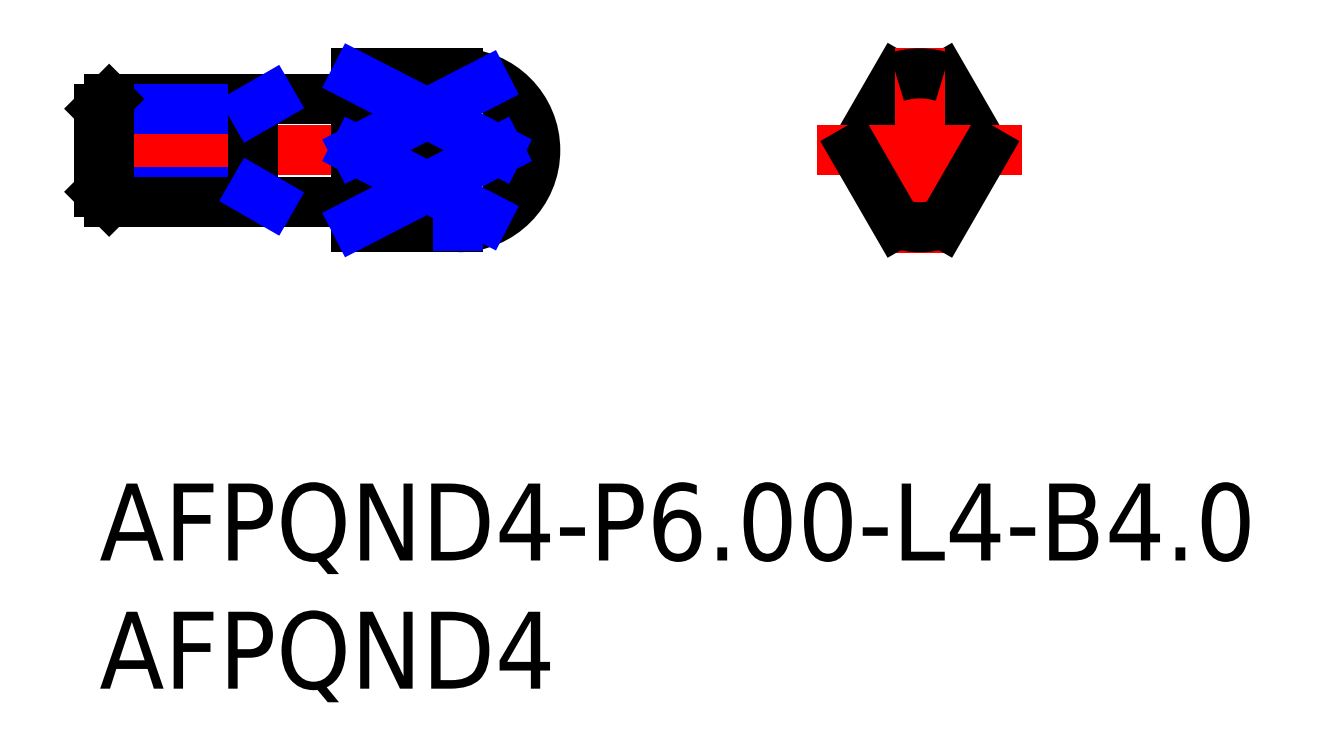
<metadata>
{"format":"dxf","ext":"dxf","renderer":"ezdxf+matplotlib","layout":"modelspace","background":"white","min_lineweight":24,"dpi":150}
</metadata>
<code>
0
SECTION
2
ENTITIES
0
LINE
8
MSM_CONTINUOUS
10
32.9
20
15.86
30
0
11
34.55
21
13
31
0
0
LINE
8
MSM_CONTINUOUS
10
31.1
20
15.86
30
0
11
29.45
21
13
31
0
0
INSERT
8
MSM_CONTINUOUS
2
*U13
10
0
20
0
30
0
0
INSERT
8
MSM_CONTINUOUS
2
*U14
10
0
20
0
30
0
0
LINE
8
MSM_CENTER
10
-1
20
13
30
0
11
18
21
13
31
0
0
LINE
8
MSM_CONTINUOUS
10
10
20
16
30
0
11
10
21
10
31
0
0
LINE
8
MSM_NARROW
10
14
20
15.95
30
0
11
14
21
15.89
31
0
0
LINE
8
MSM_CONTINUOUS
10
10
20
10
30
0
11
14
21
10
31
0
0
LINE
8
MSM_CENTER
10
32
20
17
30
0
11
32
21
9
31
0
0
LINE
8
MSM_CENTER
10
28
20
13
30
0
11
36
21
13
31
0
0
LINE
8
MSM_CONTINUOUS
10
9.8
20
15
30
0
11
0.379
21
15
31
0
0
LINE
8
MSM_NARROW
10
6
20
14.62
30
0
11
0
21
14.62
31
0
0
LINE
8
MSM_NARROW
10
6
20
11.38
30
0
11
0
21
11.38
31
0
0
LINE
8
MSM_CONTINUOUS
10
9.8
20
11
30
0
11
0.379
21
11
31
0
0
LINE
8
MSM_CONTINUOUS
10
0
20
11.38
30
0
11
0
21
14.62
31
0
0
LINE
8
MSM_CONTINUOUS
10
0
20
14.62
30
0
11
0.379
21
15
31
0
0
LINE
8
MSM_CONTINUOUS
10
0.379
20
15
30
0
11
0.379
21
11
31
0
0
LINE
8
MSM_CONTINUOUS
10
0.379
20
11
30
0
11
0
21
11.38
31
0
0
LINE
8
MSM_CONTINUOUS
10
10
20
16
30
0
11
14
21
16
31
0
0
LINE
8
MSM_CONTINUOUS
10
6
20
11
30
0
11
6
21
15
31
0
0
LINE
8
MSM_NARROW
10
6
20
14.62
30
0
11
6.656
21
15
31
0
0
LINE
8
MSM_NARROW
10
6
20
11.38
30
0
11
6.656
21
11
31
0
0
ARC
8
MSM_CONTINUOUS
10
9.8
20
15.2
30
0
40
0.2
50
270
51
0
0
ARC
8
MSM_CONTINUOUS
10
9.8
20
10.8
30
0
40
0.2
50
360
51
90
0
ARC
8
MSM_CONTINUOUS
10
14
20
13
30
0
40
3
50
270
51
90
0
ARC
8
MSM_CONTINUOUS
10
32
20
13
30
0
40
3
50
252.5
51
287.5
0
LINE
8
MSM_CONTINUOUS
10
31.1
20
10.14
30
0
11
29.45
21
13
31
0
0
LINE
8
MSM_CONTINUOUS
10
32.9
20
10.14
30
0
11
34.55
21
13
31
0
0
LINE
8
MSM_CONTINUOUS
10
14
20
15.86
30
0
11
10
21
15.86
31
0
0
ARC
8
MSM_CONTINUOUS
10
14
20
13.67
30
0
40
2.196
50
41.73
51
90
0
ARC
8
MSM_CONTINUOUS
10
14
20
14.54
30
0
40
2.196
50
315.3
51
318.3
0
ARC
8
MSM_CONTINUOUS
10
14.49
20
14.11
30
0
40
1.536
50
318.3
51
41.73
0
ARC
8
MSM_CONTINUOUS
10
14
20
11.46
30
0
40
2.196
50
41.73
51
44.69
0
ARC
8
MSM_CONTINUOUS
10
14.49
20
11.89
30
0
40
1.536
50
318.3
51
41.73
0
ARC
8
MSM_CONTINUOUS
10
14
20
12.33
30
0
40
2.196
50
270
51
318.3
0
LINE
8
MSM_CONTINUOUS
10
14
20
10.14
30
0
11
10
21
10.14
31
0
0
LINE
8
MSM_CONTINUOUS
10
10
20
13
30
0
11
15.56
21
13
31
0
0
ARC
8
MSM_CONTINUOUS
10
32
20
13
30
0
40
3
50
72.54
51
107.5
0
LINE
8
MSM_NARROW
10
14
20
10.11
30
0
11
14
21
10.05
31
0
0
LINE
8
MSM_NARROW
10
10
20
15.86
30
0
11
15.56
21
13
31
0
0
LINE
8
MSM_NARROW
10
10
20
13
30
0
11
15.05
21
15.6
31
0
0
LINE
8
MSM_NARROW
10
10
20
10.14
30
0
11
15.56
21
13
31
0
0
LINE
8
MSM_NARROW
10
10
20
13
30
0
11
15.05
21
10.4
31
0
0
ENDSEC
0
EOF

</code>
